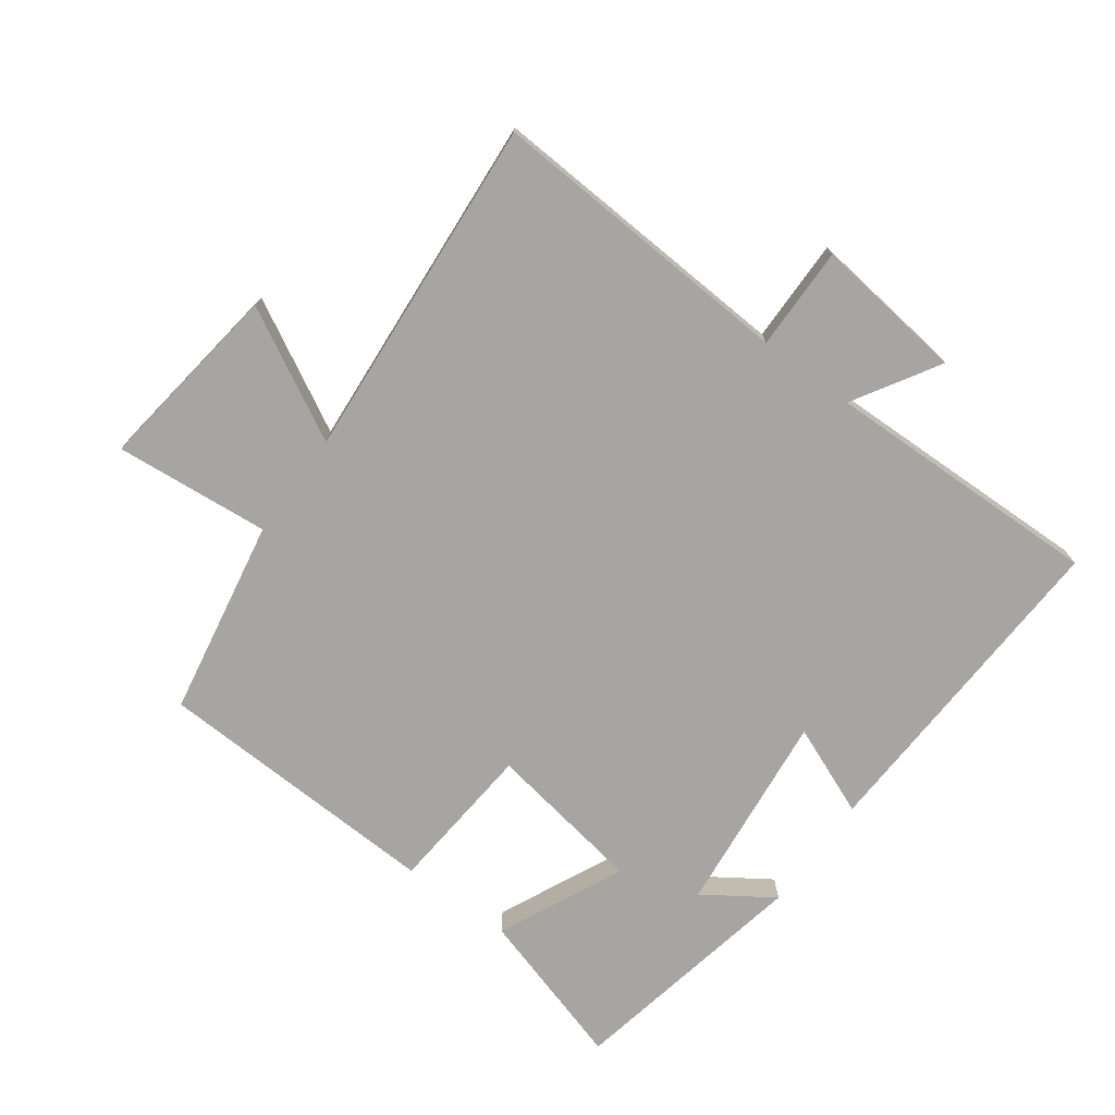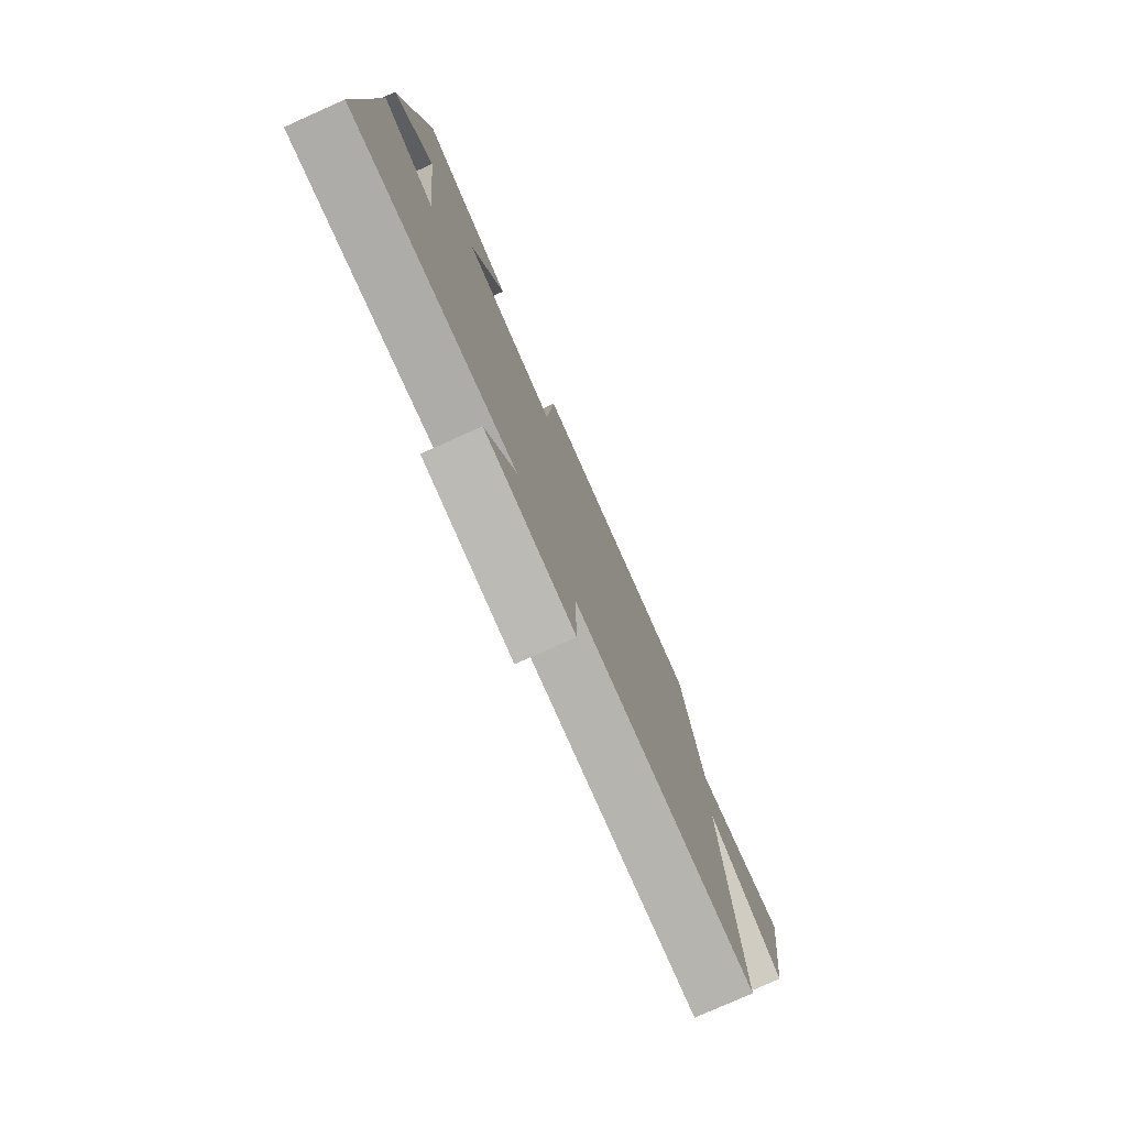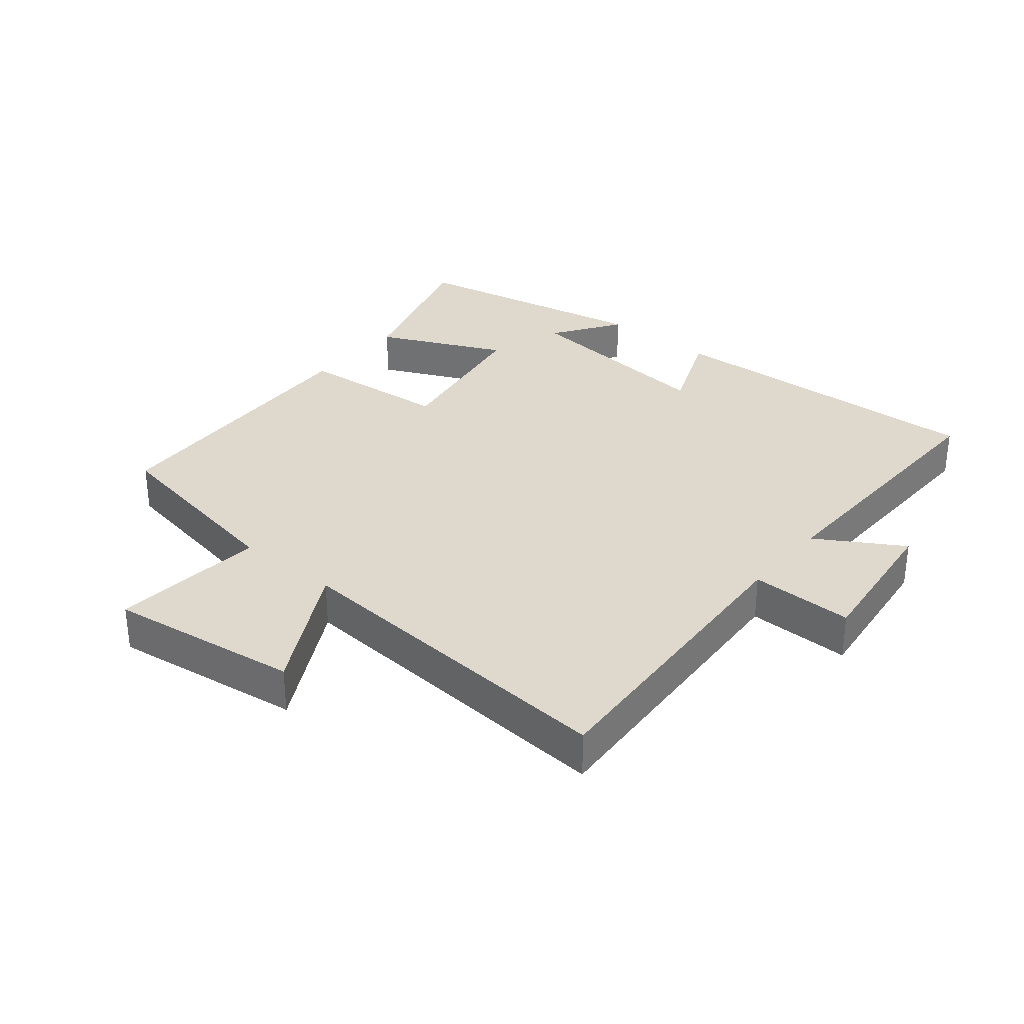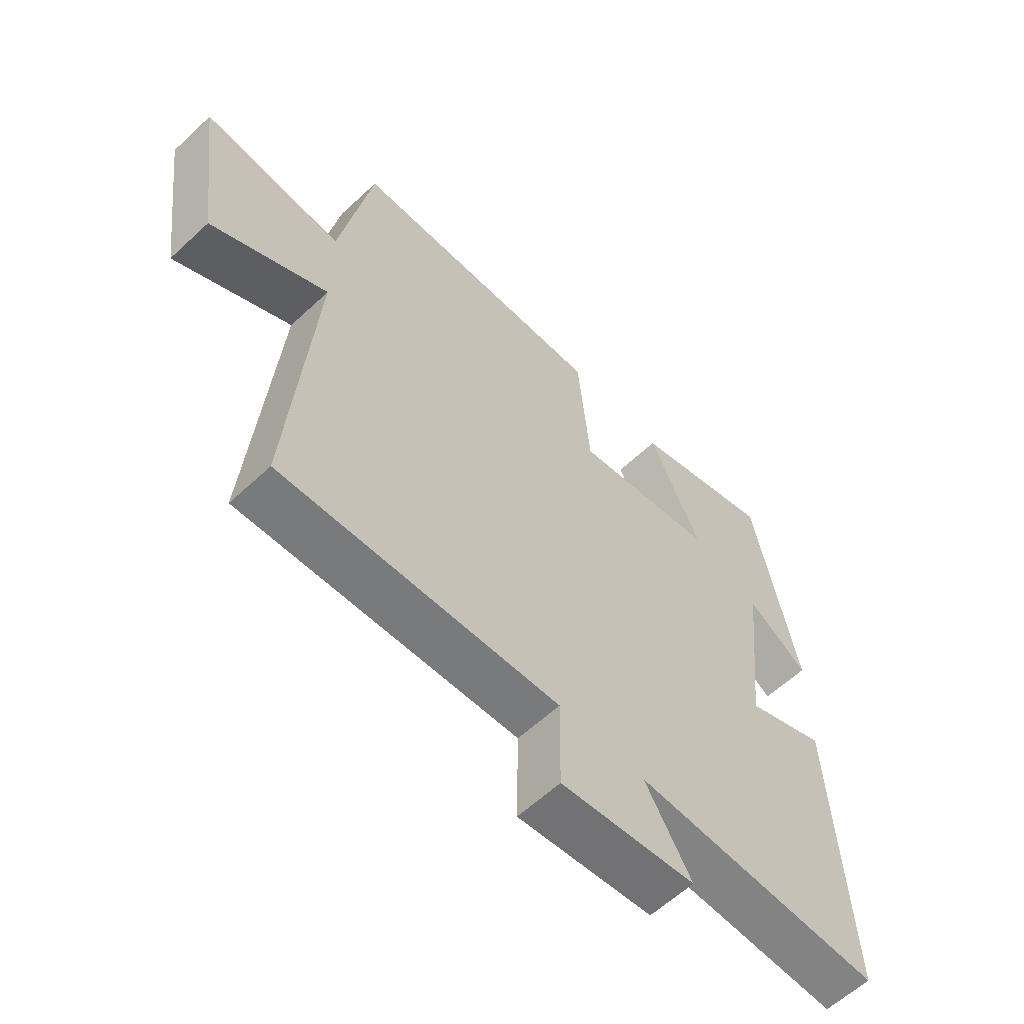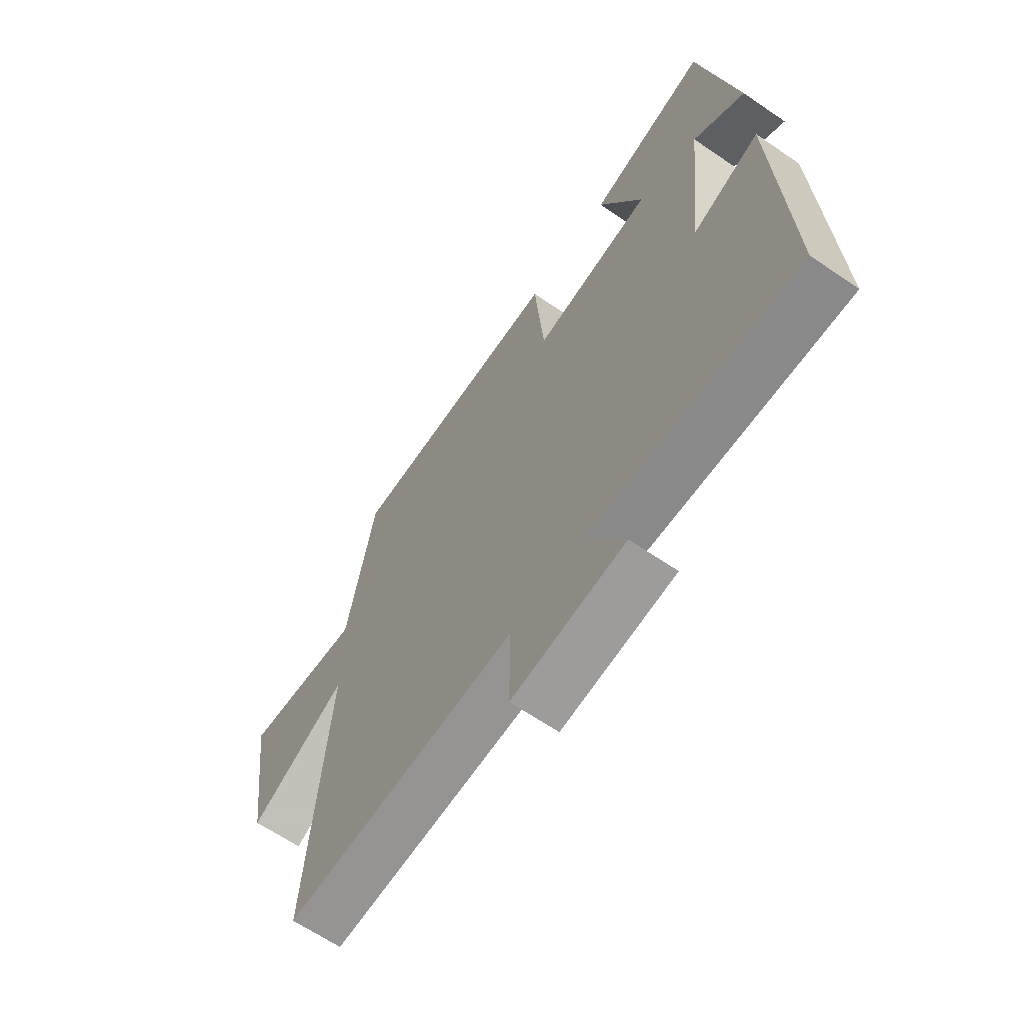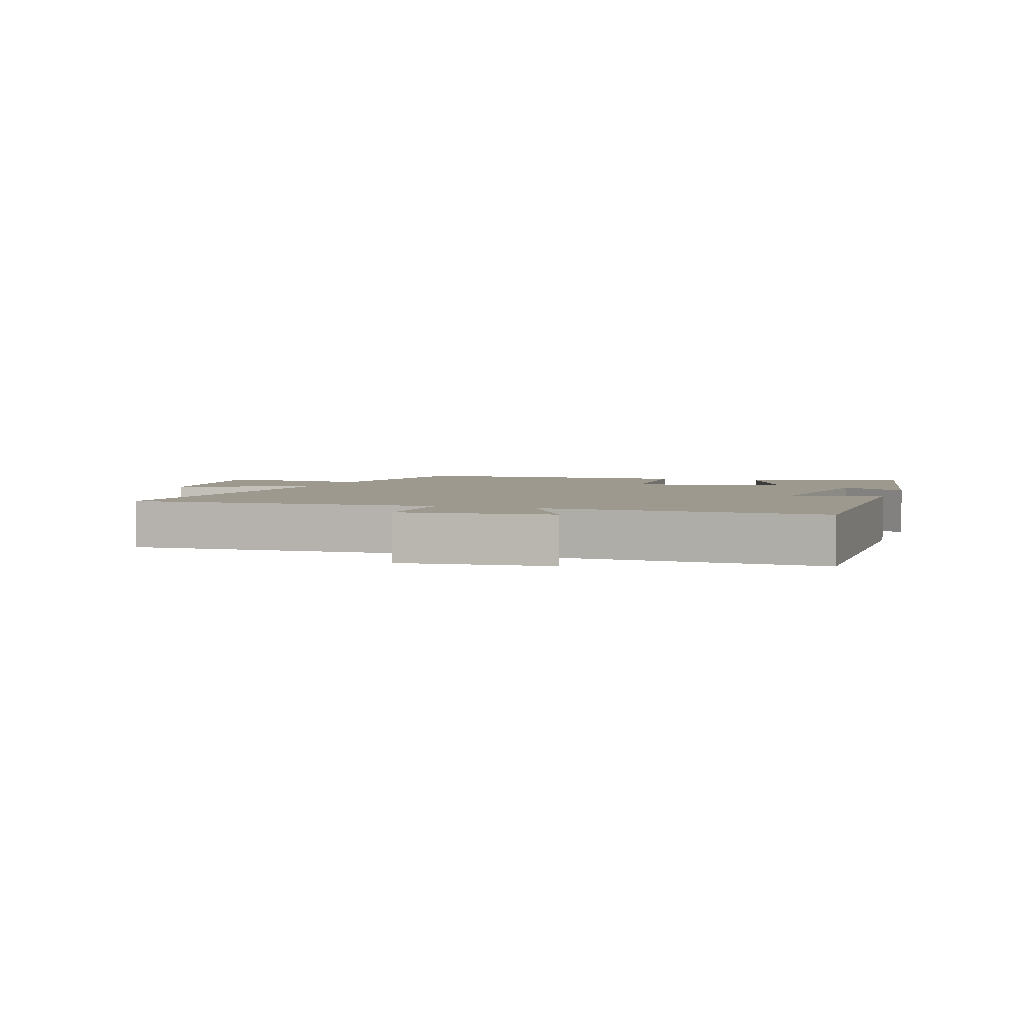
<metadata>
{"format":"obj","ext":"obj","renderer":"f3d","projection":"perspective","resolution":1024,"background":"white","views":[{"elev":-73.9,"azim":143.7,"up":"+Y"},{"elev":-77.9,"azim":-65.9,"up":"+Z"},{"elev":32.1,"azim":129.4,"up":"+Y"},{"elev":-60.2,"azim":133.7,"up":"+Z"},{"elev":-64.3,"azim":-124.6,"up":"+Z"},{"elev":3.4,"azim":-160.3,"up":"+Y"}]}
</metadata>
<code>
v -0.426 0.07 0.573
v -0.18 0.07 0.5
v -0.27 0.07 0.305
v -0.024 0.07 0.265
v -0.004 0.07 0.5
v 0.444 0.07 0.483
v 0.5 0.07 0.176
v 0.741 0.07 0.198
v 0.701 0.07 -0.1
v 0.5 0.07 0.008
v 0.542 0.07 -0.528
v 0.062 0.07 -0.5
v 0.064 0.07 -0.661
v -0.17 0.07 -0.633
v -0.09 0.07 -0.5
v -0.523 0.07 -0.51
v -0.5 0.07 0.005
v -0.36 0.07 -0.052
v -0.394 0.07 0.264
v -0.5 0.07 0.193
v -0.426 0 0.573
v -0.18 0 0.5
v -0.27 0 0.305
v -0.024 0 0.265
v -0.004 0 0.5
v 0.444 0 0.483
v 0.5 0 0.176
v 0.741 0 0.198
v 0.701 0 -0.1
v 0.5 0 0.008
v 0.542 0 -0.528
v 0.062 0 -0.5
v 0.064 0 -0.661
v -0.17 0 -0.633
v -0.09 0 -0.5
v -0.523 0 -0.51
v -0.5 0 0.005
v -0.36 0 -0.052
v -0.394 0 0.264
v -0.5 0 0.193
f 19 20 1 2
f 15 16 17 18
f 15 18 19
f 12 13 14 15
f 12 15 19
f 10 11 12 19
f 7 8 9 10
f 6 7 10
f 5 6 10
f 4 5 10
f 3 4 10 19
f 2 3 19
f 22 21 40 39
f 38 37 36 35
f 39 38 35
f 35 34 33 32
f 39 35 32
f 39 32 31 30
f 30 29 28 27
f 30 27 26
f 30 26 25
f 30 25 24
f 39 30 24 23
f 39 23 22
f 1 21 22 2
f 2 22 23 3
f 3 23 24 4
f 4 24 25 5
f 5 25 26 6
f 6 26 27 7
f 7 27 28 8
f 8 28 29 9
f 9 29 30 10
f 10 30 31 11
f 11 31 32 12
f 12 32 33 13
f 13 33 34 14
f 14 34 35 15
f 15 35 36 16
f 16 36 37 17
f 17 37 38 18
f 18 38 39 19
f 19 39 40 20
f 20 40 21 1

</code>
